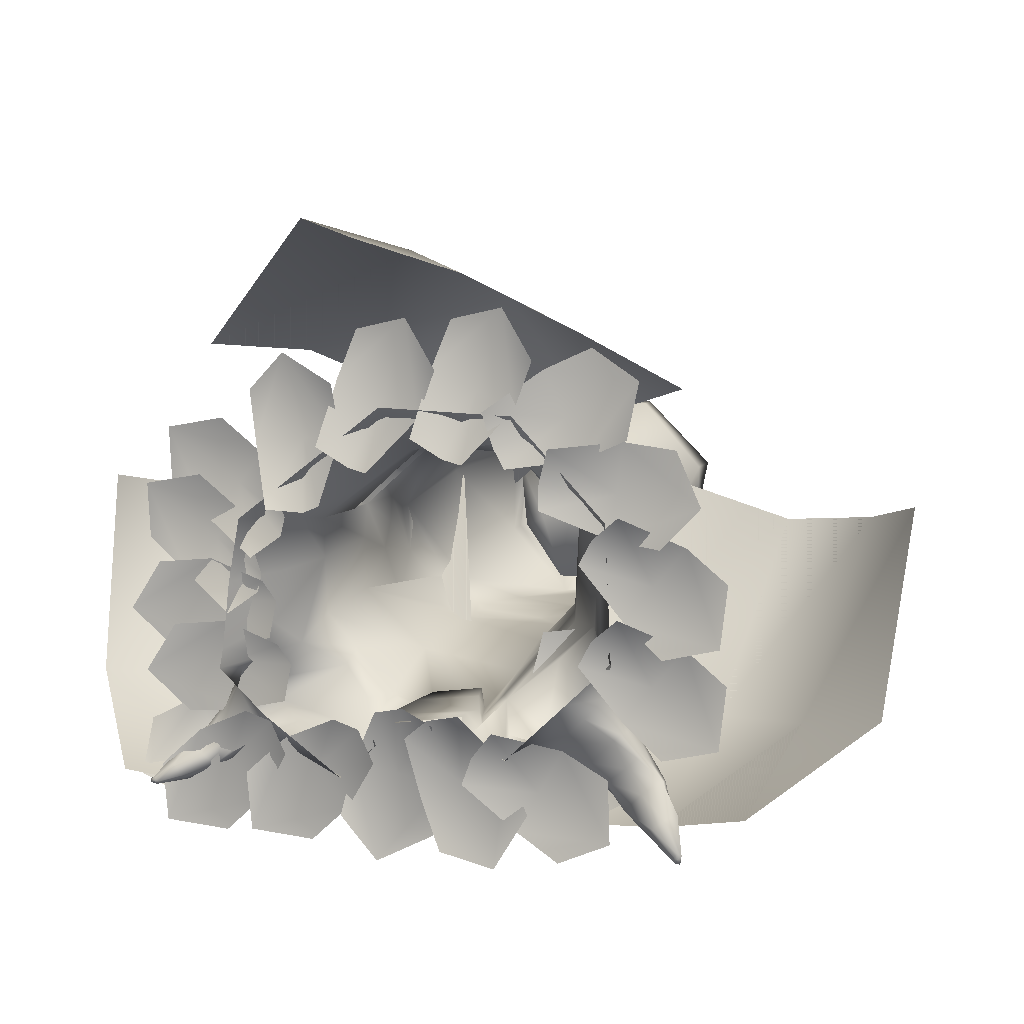
<metadata>
{"format":"obj","ext":"obj","renderer":"f3d","projection":"perspective","resolution":1024,"background":"white","views":[{"elev":8.3,"azim":17.1,"up":"+Z"}]}
</metadata>
<code>
v -1.851 3.827 5.088
v 3.632 3.827 5.58
v 8.7 4.098 0.6625
v 8.156 5.088 -4.288
v 3.232 5.061 -8.684
v -4.388 3.827 -10.81
v -10 3.733 -4.868
v -8.389 3.827 1.096
v -2.787 1.38 7.591
v 4.586 1.38 7.334
v 9.695 1.38 1.895
v 10.04 1.38 -5.521
v 4.221 1.38 -11.15
v -5.255 1.562 -12.9
v -12.07 1.38 -6.038
v -10.99 1.38 1.256
v 5.293 28.16 5.582
v 0.01921 28.92 5.788
v -3.825 29.68 2.172
v 8.907 27.84 1.674
v 8.744 28.16 -3.646
v 5.01 29.03 -6.831
v -0.3734 29.68 -7.056
v -3.987 29.99 -3.149
v -7.616 5.341 0.9032
v -8.126 7.157 -4.882
v -4.214 7.11 -9.106
v 2.671 6.258 -8.727
v 6.518 7.176 -4.479
v 6.67 7.556 0.8373
v 3.067 7.176 4.749
v -2.181 6.258 4.965
v -7.622 12.21 0.7516
v -7.674 12.07 -4.263
v -3.938 11.92 -7.635
v 1.785 11.98 -8.593
v 4.97 12.65 -5.058
v 5.138 12.93 0.2641
v 1.519 12.65 4.17
v -3.766 12.89 4.372
v -7.519 19 -0.1982
v -6.621 20.8 -4.982
v -4.543 20.74 -7.443
v 1.185 18.11 -8.081
v 4.565 17.3 -4.619
v 5.162 16.85 0.2732
v 1.557 17.22 4.184
v -3.696 18.11 4.398
v -5.926 23.6 1.386
v -2.07 22.84 5.006
v 3.215 22.07 4.805
v 6.834 21.76 0.8986
v 6.667 22.07 -4.423
v -3.117 22.73 -6.715
v -5.208 22.77 -5.284
v -3.635 21.87 -7.065
v -5.94 21.88 -5.091
v -5.694 20.25 -6.648
v -4.253 23.15 -5.937
v 7.514 24.55 -4.106
v 3.663 24.92 -7.209
v -2.148 25.18 -6.836
v 5.7 19.24 -4.785
v 1.839 20.02 -7.408
v 4.072 20.59 -6.737
v 5.107 22.38 -6.661
v 5.138 23.9 -6.567
v 0.328 21.25 -7.306
v 0.2328 22.79 -7.132
v 1.052 24.54 -7.09
v -7.51 16.2 0.7416
v -7.132 16.52 -5.377
v -7.493 19.31 -3.032
v -7.817 15.73 -2.421
v -7.235 19.18 -1.362
v -7.401 15.62 -0.7609
v -7.484 17.41 0.7513
v -6.636 7.681 1.12
v -2.829 8.595 4.723
v -7.823 9.898 0.9398
v -2.556 10.58 4.561
v -5.743 13.04 2.516
v -4.777 7.619 2.879
v -7.578 12.07 3.294
v -6.212 11.97 4.576
v -5.376 10.37 4.707
v -5.565 9.001 4.818
v -6.911 8.327 3.545
v -8.195 8.369 2.33
v -9.014 9.901 2.205
v -8.875 11.5 2.075
v -1.41 12.31 4.282
v -1.371 18.19 4.303
v 1.531 14.42 4.175
v -3.737 14.85 4.383
v 0.9026 14.52 4.2
v 0.5468 16.76 4.208
v -1.374 17.55 4.301
v -2.641 17.08 4.37
v -3.1 14.86 4.358
v -2.939 13.39 4.35
v -1.405 12.95 4.285
v 0.5166 13.22 4.197
v -7.744 12.09 -1.224
v -7.921 6.3 -1.489
v -9.288 4.039 -1.888
v -11.73 1.592 -2.301
v 2.18 3.925 -10.31
v 1.324 6.454 -10.15
v 0.669 9.021 -10.29
v -2.243 8.941 -10.71
v -2.587 6.914 -10.77
v -3.185 3.827 -10.92
v -3.198 2.678 -10.94
v 1.983 2.243 -10.11
v 1.995 1.399 -10.14
v -3.267 1.531 -11
v 5.954 5.899 -6.44
v 7.626 1.387 -7.869
v 4.205 2.316 -9.946
v 13.79 0.808 -15.55
v 9.23 2.376 -5.126
v 12.96 2.738 -14.58
v 12.23 2.292 -14.84
v 12.01 1.775 -14.69
v 12.18 1.306 -14.32
v 12.44 1.006 -14.14
v 13.34 2.19 -13.96
v 13.66 1.571 -13.39
v 13.14 0.8296 -13.53
v 5.806 3.123 -10.79
v 6.679 2.479 -10.57
v 8.446 1.982 -8.716
v 9.604 2.016 -7.544
v 9.694 3.187 -6.94
v 9.016 4.506 -6.867
v 7.811 5.527 -8.788
v 5.59 4.712 -9.935
v 8.082 3.458 -12
v 8.705 2.405 -11.19
v 10.05 2.211 -9.831
v 10.45 2.114 -9.436
v 10.87 3.407 -9.335
v 10.75 4.443 -9.94
v 10.39 5.101 -11.82
v 8.516 4.673 -12.14
v 9.703 3.074 -12.91
v 9.434 2.919 -12.32
v 10.68 2.273 -11.33
v 11.29 2.266 -10.71
v 12.04 2.276 -10.84
v 12.27 3.251 -11.5
v 11.44 4.143 -12.73
v 10.23 3.996 -13.37
v 10.51 2.667 -13.73
v 11.63 1.815 -12.54
v 12.61 2.447 -11.88
v 12.74 2.76 -11.96
v 12.42 3.512 -13.62
v 10.64 3.506 -13.78
v 8.336 2.974 -11.65
v 13.98 0.8479 -15.83
v 13.74 0.86 -15.83
v 14.04 0.8299 -15.59
v 13.63 0.8544 -15.71
v 13.63 0.8361 -15.54
v 13.66 0.7884 -15.44
v 13.84 0.7655 -15.25
v 14.07 0.8035 -15.34
v -12.27 1.38 -7.154
v -16.15 0.808 -13.69
v -16.39 0.8479 -13.82
v -16.19 0.8299 -13.86
v -15.99 0.8035 -13.89
v -16.28 0.8544 -13.57
v -16.38 0.86 -13.65
v -8.938 5.175 -6.204
v -11.29 2.316 -7.173
v -15.91 0.7655 -13.73
v -16.06 0.7884 -13.6
v -16.14 0.8361 -13.58
v -9.481 2.01 -10.98
v -8.889 3.209 -11.05
v -4.48 2.963 -11.78
v -8.892 4.483 -10.62
v -10.45 5.634 -9.72
v -6.511 5.851 -7.488
v -11.1 4.633 -8.467
v -12.04 3.066 -8.212
v -11.74 2.548 -8.445
v -12.31 2.477 -10.26
v -11.37 2.211 -11.23
v -10.41 1.982 -10.15
v -11.06 2.114 -11.52
v -10.99 3.407 -11.82
v -11.48 4.443 -11.72
v -13.01 5.101 -11.42
v -13.21 4.673 -10.11
v -13.09 3.458 -9.814
v -13.38 2.917 -10.75
v -12.65 2.312 -11.6
v -12.12 2.267 -12.08
v -12.25 2.276 -12.59
v -12.79 3.307 -12.63
v -13.75 4.12 -12.1
v -14.13 3.931 -11.26
v -13.87 3.083 -10.91
v -14.57 2.663 -11.47
v -13.64 1.825 -12.26
v -13.15 2.406 -12.95
v -13.65 2.784 -12.97
v -14.53 3.512 -12.79
v -14.65 3.14 -11.96
v -15.4 1.775 -12.48
v -15.1 1.306 -12.61
v -14.96 1.006 -12.79
v -14.48 0.8296 -13.29
v -14.39 1.571 -13.65
v -14.84 2.19 -13.42
v -15.34 2.738 -13.14
v -15.52 2.292 -12.63
v -12.81 2.974 -9.999
v -9.682 1.38 -9.601
v -5.082 5.495 -9.256
v -6.418 7.137 -6.725
v -10.41 3.611 -6.701
v -12 3.145 -8.208
v 2.64 28.89 -0.6699
v 6.998 28.19 0.9954
v -1.822 29.5 -2.353
v 2.821 28.51 5.678
v 5.257 28.47 0.3302
v 7.133 28.53 -5.021
v -1.979 29.31 3.908
v 0.06733 29.24 -1.64
v 2.26 29.36 -6.946
v 5.646 28.16 4.63
v 3.242 28.5 4.755
v 0.401 28.91 4.847
v -1.628 29.3 2.955
v -3.414 29.64 1.244
v -3.056 29.78 -2.806
v -0.6719 29.64 -6.087
v 1.873 29.34 -6.008
v 4.646 29 -5.884
v 6.797 28.52 -4.063
v 8.387 28.16 -2.696
v 7.964 28.01 1.339
v 9.034 29.9 1.725
v 5.42 28.97 5.633
v 3.49 29.32 5.729
v -0.4702 29.99 5.839
v -1.852 30.12 3.959
v -3.004 30.65 3.036
v -3.86 30.96 -3.098
v 8.871 28.97 -3.151
v 7.26 29.34 -4.97
v 5.138 29.84 -6.78
v 2.388 30.17 -6.895
v 0.9316 30.65 -7.005
v 3.911 29.31 4.806
v 5.774 28.97 4.681
v 8.091 30.07 1.39
v -0.08854 29.98 4.898
v -1.501 30.11 3.006
v -2.594 30.61 2.109
v -2.928 30.75 -2.755
v 0.6331 30.61 -6.036
v 2 30.15 -5.957
v 4.773 29.81 -5.833
v 6.924 29.33 -4.012
v 8.514 28.97 -2.201
v 7.516 31.54 -4.872
v 9.127 31.55 -3.498
v 8.77 31.55 -2.548
v 7.18 31.53 -3.914
v 5.252 30.45 -6.726
v 7.204 30.04 -4.916
v 6.869 30.03 -3.958
v 4.888 30.43 -5.779
v 8.422 30.45 -4.1
v 8.067 30.44 -3.152
v 5.962 30.13 -6.068
v 5.6 30.11 -5.123
v 2.684 30.62 -6.863
v 4.87 30.29 -6.748
v 4.58 30.27 -5.801
v 2.375 30.6 -5.925
v 3.77 31.39 -6.806
v 3.462 31.37 -5.864
v -3.303 32.61 2.37
v -3.466 32.93 -2.95
v -2.893 32.58 1.443
v 0.1481 32.61 -6.858
v -0.1504 32.58 -5.888
v -2.534 32.71 -2.608
v -1.948 31.95 -4.591
v -1.218 31.79 -4.418
v -1.917 30.84 -4.682
v -1.083 30.68 -4.455
v -0.8879 30.77 -5.521
v -1.065 31.51 -5.546
v -0.5008 31.6 -5.406
v -0.1052 30.64 -5.356
v 8.94 28.74 -1.349
v 8.28 28.8 -0.4079
v 8.866 27.92 0.3523
v 8.994 28.69 0.4016
v 8.229 28.81 0.07262
v 8.102 28.06 0.02238
v 3.013 29.77 5.754
v 0.2116 30.17 5.864
v 3.434 29.76 4.831
v 0.5933 30.17 4.923
v 1.999 3.917 -9.102
v 1.143 6.446 -8.933
v 1.802 2.235 -8.893
v 0.488 9.012 -9.073
v -2.424 8.932 -9.495
v -2.768 6.905 -9.558
v -3.366 3.818 -9.707
v -3.379 2.669 -9.732
v -3.448 1.522 -9.785
v 1.814 1.39 -8.925
v 24.22 13.02 1.778
v 20.85 20.43 0.04538
v 18 14.24 -11.13
v 23.23 8.882 -9.415
v 12.08 3.611 -14.77
v 17.53 0 -12.95
v 15.18 24.82 -0.9421
v 12.25 18.52 -12.03
v 5.348 6.847 -15.95
v 5.798 24.8 1.906
v 3.304 19.07 -9.662
v -0.8213 10.98 -16.59
v -24.22 13.02 1.778
v -20.85 20.43 0.04538
v -18 14.24 -11.13
v -23.23 8.882 -9.415
v -12.08 3.611 -14.77
v -17.53 0 -12.95
v -15.18 24.82 -0.9421
v -12.25 18.52 -12.03
v -5.348 6.847 -15.95
v -5.798 24.8 1.906
v -3.304 19.07 -9.662
v 0.8213 10.98 -16.59
v -20.97 19.86 9.405
v -17.27 27.27 8.578
v -7.925 21.07 15.35
v -13.04 15.72 17.37
v -1.049 10.45 14.36
v -6.404 6.835 16.44
v -12.28 31.65 5.711
v -2.933 25.35 12.36
v 4.882 13.68 10.95
v -6.889 31.63 -2.482
v 2.429 25.9 4.813
v 10.03 17.81 7.502
v 9.396 5.469 -4.894
v 5.171 5.469 -4.894
v 10.6 3.991 -13.42
v 3.848 3.991 -13.42
v 10.6 5.506 -9.968
v 3.848 5.506 -9.968
v 6.903 6.457 -4.78
v 7.088 6.931 -10.55
v 7.088 2.062 -15.31
v -9.973 5.826 -11.96
v -11.21 5.516 -8.992
v -15.16 3.364 -15.39
v -17.14 2.869 -10.64
v -13.09 5.078 -14.34
v -15.07 4.583 -9.597
v -10.81 6.397 -10.18
v -14.78 5.779 -12.05
v -17.12 1.352 -13.49
v 1.877 0.5264 -8.713
v -1.049 0.244 -10.06
v 5.306 1.999 -14.26
v 0.6273 1.071 -16.41
v 4.094 2.083 -11.64
v -0.5843 1.632 -13.8
v -0.05454 1.026 -9.2
v 1.569 2.151 -12.81
v 3.729 0.9407 -17.07
v 0.2128 1.067 -9.496
v -2.95 0.7848 -8.884
v -0.2334 2.54 -16
v -5.289 1.611 -15.03
v 0.3068 2.624 -13.17
v -4.749 2.173 -12.19
v -1.641 1.567 -8.766
v -2.425 2.691 -12.65
v -3.152 1.482 -17.37
v -2.939 0.5264 -11.65
v -5.133 0.244 -9.291
v -7.135 1.999 -16.64
v -10.64 1.071 -12.87
v -5.029 2.083 -14.67
v -8.536 1.632 -10.9
v -4.006 1.026 -9.967
v -6.927 2.151 -12.64
v -10.3 0.9407 -16.03
v 3.662 0.7579 -9.588
v 2.098 0.4754 -12.4
v 9.708 2.231 -12.03
v 7.208 1.302 -16.54
v 7.183 2.315 -10.64
v 4.683 1.863 -15.14
v 2.392 1.257 -11.12
v 5.836 2.382 -13.07
v 10.1 1.172 -15.23
v -8.245 0.945 -11.65
v -10.44 0.6625 -9.289
v -12.44 2.418 -16.64
v -15.95 1.489 -12.88
v -10.33 2.502 -14.67
v -13.84 2.05 -10.9
v -9.314 1.444 -9.964
v -12.23 2.569 -12.64
v -15.6 1.359 -16.03
v -8.554 1.654 -8.834
v -8.801 1.372 -5.623
v -14.95 3.127 -10.13
v -15.34 2.199 -4.992
v -12.07 3.211 -9.897
v -12.47 2.76 -4.763
v -8.341 2.154 -6.853
v -12.29 3.279 -7.124
v -17.04 2.069 -7.672
v -9.419 1.724 -5.349
v -9.666 1.442 -2.138
v -15.81 3.197 -6.641
v -16.21 2.268 -1.507
v -12.94 3.281 -6.412
v -13.33 2.83 -1.278
v -9.206 2.224 -3.368
v -13.16 3.348 -3.639
v -17.9 2.139 -4.188
v -11.8 1.522 -4.065
v -9.613 1.24 -1.702
v -17.09 2.995 -0.2507
v -13.59 2.066 3.527
v -14.97 3.079 -2.205
v -11.47 2.628 1.573
v -10.2 2.021 -2.875
v -13.09 3.146 -0.1613
v -16.71 1.936 2.949
v -10.31 1.32 -0.863
v -8.122 1.037 1.5
v -15.6 2.792 2.951
v -12.1 1.864 6.729
v -13.48 2.877 0.9967
v -9.982 2.425 4.775
v -8.712 1.819 0.3267
v -11.59 2.944 3.041
v -15.22 1.734 6.151
v -9.191 0.8965 1.907
v -5.986 0.6141 2.235
v -10.64 2.369 8.267
v -5.519 1.441 8.79
v -10.34 2.454 5.398
v -5.218 2.002 5.921
v -7.205 1.396 1.744
v -7.574 2.521 5.685
v -8.241 1.311 10.42
v -6.184 0.7846 5.431
v -3.227 0.5021 4.152
v -4.345 2.257 11.69
v 0.3813 1.329 9.645
v -5.483 2.342 9.039
v -0.757 1.89 6.995
v -4.53 1.284 4.319
v -2.928 2.409 7.938
v -1.2 1.199 12.39
v -0.8449 0.7846 6.047
v 2.111 0.5021 4.769
v 0.994 2.257 12.31
v 5.72 1.329 10.26
v -0.1444 2.342 9.656
v 4.582 1.89 7.611
v 0.8083 1.284 4.935
v 2.41 2.409 8.555
v 4.139 1.199 13.01
v 3.046 1.101 7.528
v 4.377 0.8184 4.595
v 8.612 2.574 10.93
v 10.74 1.645 6.241
v 5.988 2.658 9.731
v 8.117 2.206 5.042
v 3.524 1.6 5.594
v 7.142 2.725 7.199
v 11.41 1.515 9.339
v 6.687 0.8789 5.724
v 6.297 0.5965 2.527
v 13.21 2.352 5.73
v 12.59 1.423 0.6185
v 10.35 2.436 6.072
v 9.722 1.984 0.9611
v 6.088 1.378 3.824
v 10.01 2.503 3.311
v 14.78 1.293 2.912
v 10.5 0.8789 2.285
v 8.464 0.5965 -0.2137
v 16.02 2.352 -1.183
v 12.77 1.423 -5.178
v 13.78 2.436 0.6315
v 10.53 1.984 -3.363
v 8.978 1.378 0.9952
v 12.03 2.503 -1.529
v 15.85 1.293 -4.401
v 10.5 0.8789 -3.087
v 8.464 0.5965 -5.586
v 16.02 2.352 -6.555
v 12.77 1.423 -10.55
v 13.78 2.436 -4.741
v 10.53 1.984 -8.735
v 8.978 1.378 -4.377
v 12.03 2.503 -6.901
v 15.85 1.293 -9.773
v 24.22 13.02 1.778
v 20.85 20.43 0.04538
v 18 14.24 -11.13
v 23.23 8.882 -9.415
v 12.08 3.611 -14.77
v 17.53 0 -12.95
v 15.18 24.82 -0.9421
v 12.25 18.52 -12.03
v 5.348 6.847 -15.95
v 5.798 24.8 1.906
v 3.304 19.07 -9.662
v -0.8213 10.98 -16.59
v -24.22 13.02 1.778
v -20.85 20.43 0.04538
v -18 14.24 -11.13
v -23.23 8.882 -9.415
v -12.08 3.611 -14.77
v -17.53 0 -12.95
v -15.18 24.82 -0.9421
v -12.25 18.52 -12.03
v -5.348 6.847 -15.95
v -5.798 24.8 1.906
v -3.304 19.07 -9.662
v 0.8213 10.98 -16.59
v -20.97 19.86 9.405
v -17.27 27.27 8.578
v -7.925 21.07 15.35
v -13.04 15.72 17.37
v -1.049 10.45 14.36
v -6.404 6.835 16.44
v -12.28 31.65 5.711
v -2.933 25.35 12.36
v 4.882 13.68 10.95
v -6.889 31.63 -2.482
v 2.429 25.9 4.813
v 10.03 17.81 7.502
g treehouse_2
f 325 326 327 328
f 327 329 330 328
f 326 331 332 327
f 332 333 329 327
f 331 334 335 332
f 335 336 333 332
f 340 339 338 337
f 340 342 341 339
f 339 344 343 338
f 339 341 345 344
f 344 347 346 343
f 344 345 348 347
f 349 350 351 352
f 351 353 354 352
f 350 355 356 351
f 356 357 353 351
f 355 358 359 356
f 359 360 357 356
f 525 523 526
f 525 524 523
f 528 525 526
f 528 527 525
f 530 524 525
f 530 529 524
f 527 530 525
f 527 531 530
f 533 529 530
f 533 532 529
f 531 533 530
f 531 534 533
f 536 538 535
f 536 537 538
f 539 538 537
f 539 540 538
f 541 537 536
f 541 542 537
f 543 537 542
f 543 539 537
f 544 542 541
f 544 545 542
f 546 542 545
f 546 543 542
f 549 547 550
f 549 548 547
f 552 549 550
f 552 551 549
f 554 548 549
f 554 553 548
f 551 554 549
f 551 555 554
f 557 553 554
f 557 556 553
f 555 557 554
f 555 558 557
f 361 365 368 367
f 368 366 362 367
f 365 363 369 368
f 369 364 366 368
f 370 374 377 376
f 377 375 371 376
f 374 372 378 377
f 378 373 375 377
f 379 383 386 385
f 386 384 380 385
f 383 381 387 386
f 387 382 384 386
f 388 392 395 394
f 395 393 389 394
f 392 390 396 395
f 396 391 393 395
f 397 401 404 403
f 404 402 398 403
f 401 399 405 404
f 405 400 402 404
f 406 410 413 412
f 413 411 407 412
f 410 408 414 413
f 414 409 411 413
f 415 419 422 421
f 422 420 416 421
f 419 417 423 422
f 423 418 420 422
f 424 428 431 430
f 431 429 425 430
f 428 426 432 431
f 432 427 429 431
f 433 437 440 439
f 440 438 434 439
f 437 435 441 440
f 441 436 438 440
f 442 446 449 448
f 449 447 443 448
f 446 444 450 449
f 450 445 447 449
f 451 455 458 457
f 458 456 452 457
f 455 453 459 458
f 459 454 456 458
f 460 464 467 466
f 467 465 461 466
f 464 462 468 467
f 468 463 465 467
f 469 473 476 475
f 476 474 470 475
f 473 471 477 476
f 477 472 474 476
f 478 482 485 484
f 485 483 479 484
f 482 480 486 485
f 486 481 483 485
f 487 491 494 493
f 494 492 488 493
f 491 489 495 494
f 495 490 492 494
f 496 500 503 502
f 503 501 497 502
f 500 498 504 503
f 504 499 501 503
f 505 509 512 511
f 512 510 506 511
f 509 507 513 512
f 513 508 510 512
f 514 518 521 520
f 521 519 515 520
f 518 516 522 521
f 522 517 519 521
f 320 316 315 321
f 316 320 319 318
f 324 323 322 317
f 321 315 317 322
f 109 108 315 316
f 108 115 317 315
f 110 109 316 318
f 111 110 318 319
f 112 111 319 320
f 113 112 320 321
f 114 113 321 322
f 117 114 322 323
f 115 116 324 317
f 82 84 85 40
f 40 85 86 81
f 81 86 87 79
f 79 87 88 83
f 83 88 89 78
f 78 89 90 80
f 80 90 91 33
f 33 91 84 82
f 1 9 10 2
f 2 10 11 3
f 8 16 9 1
f 4 29 30 3
f 3 30 31 2
f 2 31 32 1
f 1 32 25 8
f 28 36 37 29
f 29 37 38 30
f 30 38 39 31
f 35 43 44 36
f 36 44 45 37
f 37 45 46 38
f 46 52 51 47
f 52 20 17 51
f 48 50 49 41
f 55 24 23 62 54 59
f 45 63 53 52 46
f 67 60 53 66
f 44 64 65 63 45
f 66 53 63 65
f 54 62 70 69
f 43 56 68 64 44
f 56 54 69 68
f 41 49 55 57 42 73 75
f 32 79 83 78 25
f 47 51 50 48 93
f 31 39 92 40 81 79 32
f 38 46 47 94 39
f 40 95 48 41 77 71 33 82
f 39 103 102 92
f 39 94 96 103
f 94 47 97 96
f 47 93 98 97
f 93 48 99 98
f 48 95 100 99
f 95 40 101 100
f 40 92 102 101
f 34 72 42 58 43 35
f 73 74 76 71 77 41 75
f 55 59 54 56 43 58 42 57
f 66 65 64 68 69 70 61 67
f 91 90 89 88 87 86 85 84
f 98 99 100 101 102 103 96 97
f 7 15 107 106
f 107 16 8 106
f 8 25 105 106
f 33 71 76 74 104
f 74 72 34 104
f 73 42 72 74
f 25 78 80 33 104 105
f 104 34 26 105
f 36 28 109 110
f 27 35 111 112
f 35 36 110 111
f 13 116 115
f 117 14 114
f 109 28 5 108
f 5 28 29 4 118
f 121 162 164 169
f 165 163 162 121
f 3 11 12 122 4
f 5 120 13 115 108
f 168 167 121 169
f 167 166 165 121
f 12 134 135 122
f 122 135 136 4
f 4 136 137 118
f 118 137 138 5
f 5 138 131 120
f 132 140 141 133
f 133 141 142 134
f 134 142 143 135
f 135 143 144 136
f 136 144 145 137
f 137 145 146 138
f 138 146 139 131
f 140 148 149 141
f 141 149 150 142
f 142 150 151 143
f 143 151 152 144
f 144 152 153 145
f 145 153 154 146
f 146 154 147 139
f 148 155 156 149
f 149 156 157 150
f 150 157 151
f 151 157 158 152
f 152 158 159 153
f 153 159 160 154
f 154 160 155 147
f 155 125 126
f 155 126 127 156
f 156 127 130 157
f 157 130 129
f 157 129 128 158
f 158 128 123 159
f 159 123 124 160
f 160 124 125 155
f 131 139 161 132
f 161 140 132
f 139 147 148 161
f 148 140 161
f 147 155 148
f 13 132 119
f 132 133 119
f 119 133 134 12
f 120 131 132 13
f 125 165 166 126
f 126 166 167 127
f 127 167 168 130
f 130 168 169 129
f 129 169 164 128
f 128 164 162 123
f 123 162 163 124
f 124 163 165 125
f 171 172 173 174
f 175 176 172 171
f 179 180 171 174
f 180 181 175 171
f 14 182 183 184
f 184 183 185 6
f 187 186 188 177
f 190 191 192 193
f 193 192 194 182
f 182 194 195 183
f 183 195 196 185
f 186 197 198 188
f 191 200 201 192
f 192 201 202 194
f 194 202 203 195
f 195 203 204 196
f 196 204 205 197
f 197 205 206 198
f 198 206 207 199
f 200 208 209 201
f 201 209 210 202
f 202 210 203
f 203 210 211 204
f 204 211 212 205
f 205 212 213 206
f 206 213 208 207
f 208 214 215
f 208 215 216 209
f 209 216 217 210
f 210 217 218
f 210 218 219 211
f 211 219 220 212
f 212 220 221 213
f 213 221 214 208
f 189 199 222 190
f 222 191 190
f 199 207 200 222
f 200 191 222
f 207 208 200
f 170 190 223
f 190 193 223
f 223 193 182 14
f 178 189 190 170
f 214 175 181 215
f 215 181 180 216
f 216 180 179 217
f 217 179 174 218
f 218 174 173 219
f 219 173 172 220
f 220 172 176 221
f 221 176 175 214
f 105 26 177 7 106
f 6 224 27 112 113
f 14 184 113 114
f 184 6 113
f 35 27 225 26 34
f 177 26 225 187
f 225 27 224 187
f 6 185 186 224
f 186 187 224
f 185 196 197 186
f 227 189 178 226
f 188 198 199 189 227
f 177 226 7
f 226 178 170 15 7
f 177 188 227 226
f 49 19 24 55
f 51 17 231 18 50
f 61 22 233 21 60 67
f 50 18 234 19 49
f 62 23 236 22 61 70
f 250 249 263 262
f 248 229 237
f 230 242 241
f 296 292 291 293
f 242 230 243
f 312 311 313 314
f 238 232 228 239
f 251 250 262 261
f 237 229 232 238
f 246 232 229 247
f 245 228 232 246
f 252 264 265 253
f 239 228 235 240
f 235 230 241 240
f 266 254 253 265
f 228 245 244 235
f 259 260 268 269
f 243 230 235 244
f 17 20 249 250
f 231 17 250 251
f 18 231 251 252
f 234 18 252 253
f 24 19 254 255
f 19 234 253 254
f 21 233 257 256
f 233 22 258 257
f 22 236 259 258
f 236 23 260 259
f 237 238 261 262
f 248 237 262 263
f 238 239 264 261
f 239 240 265 264
f 240 241 266 265
f 241 242 267 266
f 243 244 269 268
f 244 245 270 269
f 245 246 271 270
f 246 247 272 271
f 272 256 274 275
f 257 271 276 273
f 271 257 278 279
f 258 270 280 277
f 274 281 282 275
f 281 273 276 282
f 256 257 273 281 274
f 271 272 275 282 276
f 278 283 284 279
f 283 277 280 284
f 257 258 277 283 278
f 270 271 279 284 280
f 270 258 286 287
f 259 269 288 285
f 287 286 289 290
f 289 285 288 290
f 258 259 285 289 286
f 269 270 287 290 288
f 255 254 291 292
f 254 266 293 291
f 268 260 294 295
f 266 267 296 293
f 297 292 296 298
f 299 255 292 297
f 267 300 298 296
f 294 302 303 295
f 302 297 298 303
f 23 24 255 299 301 260
f 242 243 268 304 300 267
f 260 301 302 294
f 301 299 297 302
f 300 304 303 298
f 304 268 295 303
f 305 256 272 306
f 53 60 21 307 20 52
f 247 229 248 310
f 249 308 309 263
f 308 305 306 309
f 20 307 308 249
f 307 21 256 305 308
f 247 310 309 306 272
f 310 248 263 309
f 252 251 311 312
f 251 261 313 311
f 264 252 312 314
f 261 264 314 313

</code>
